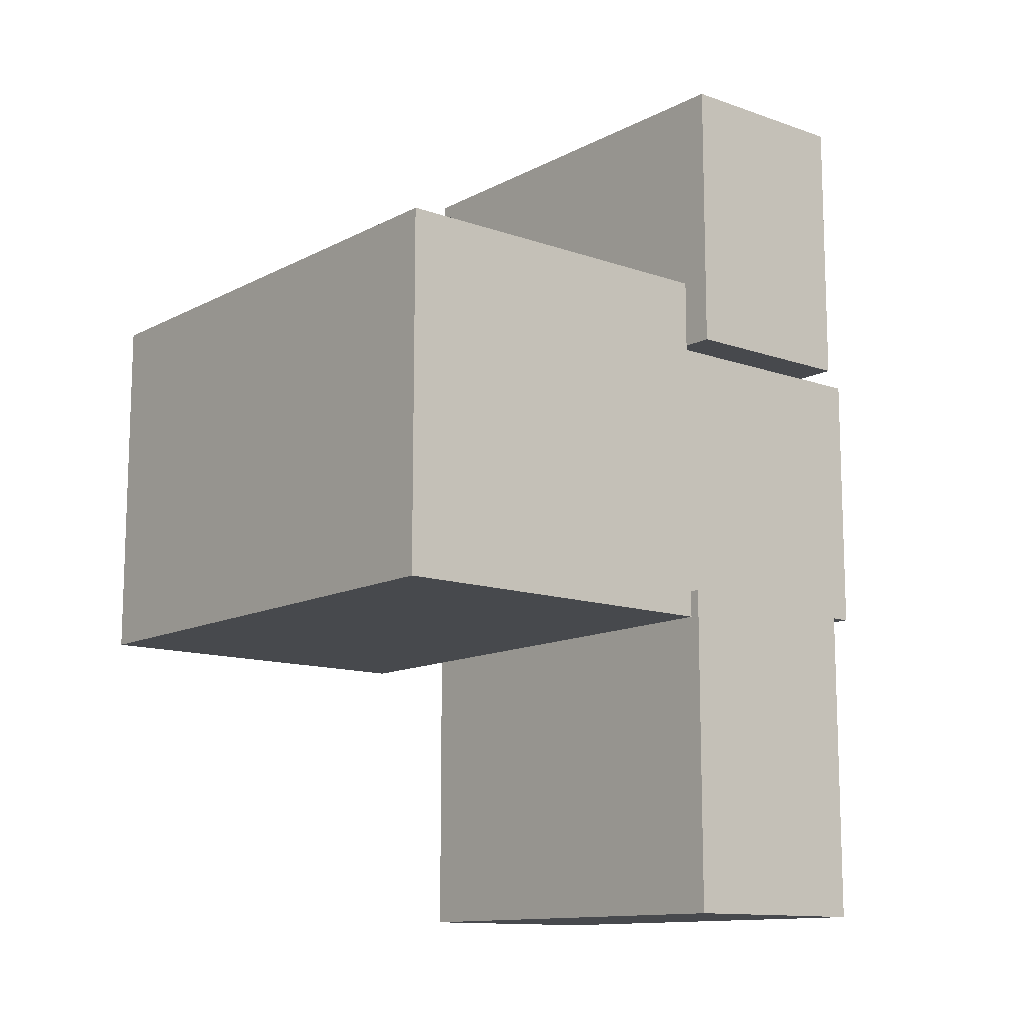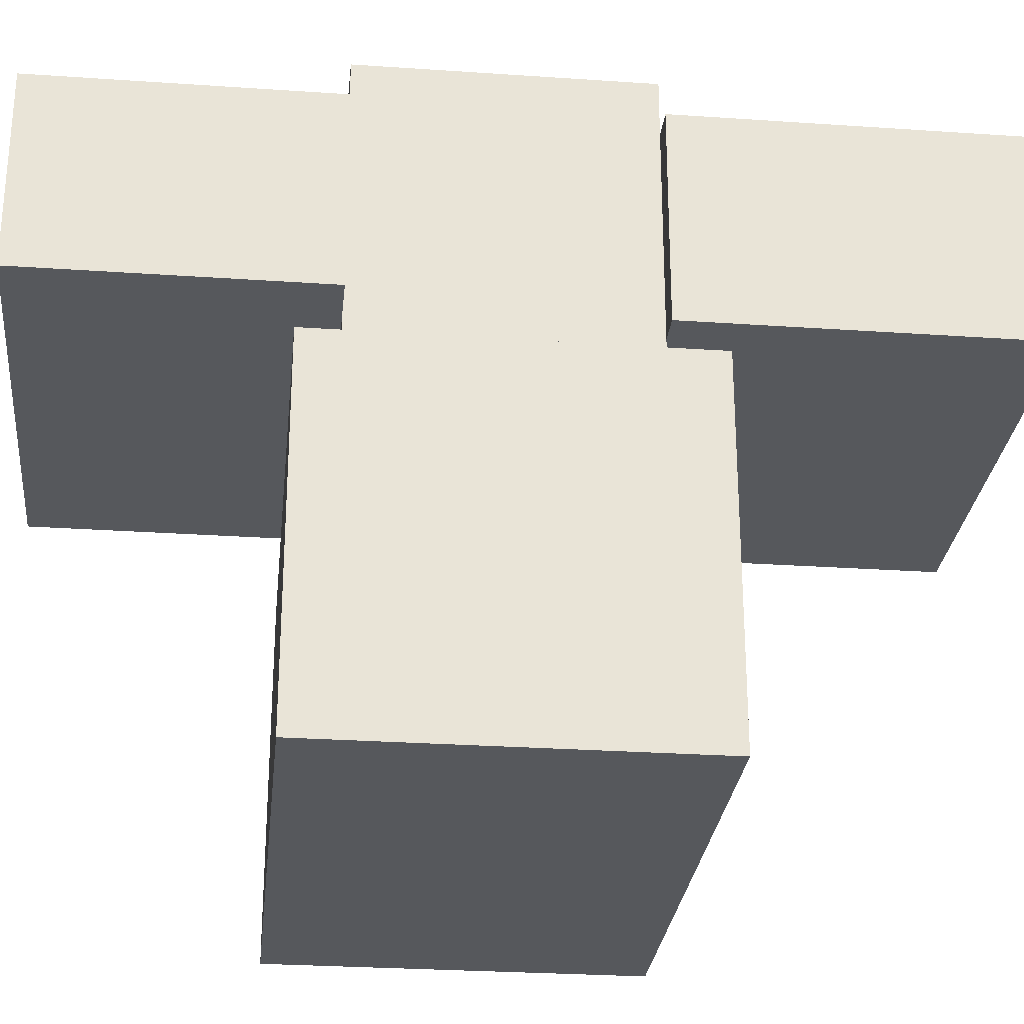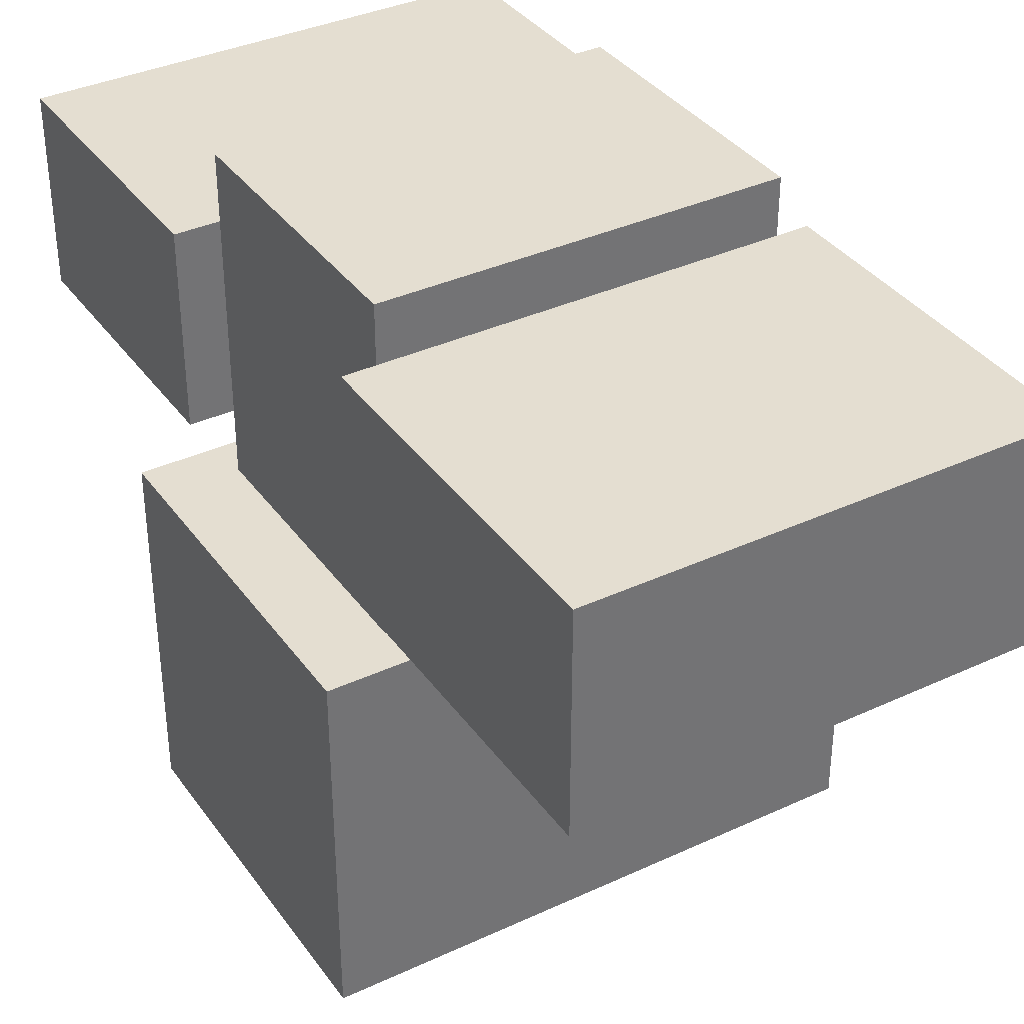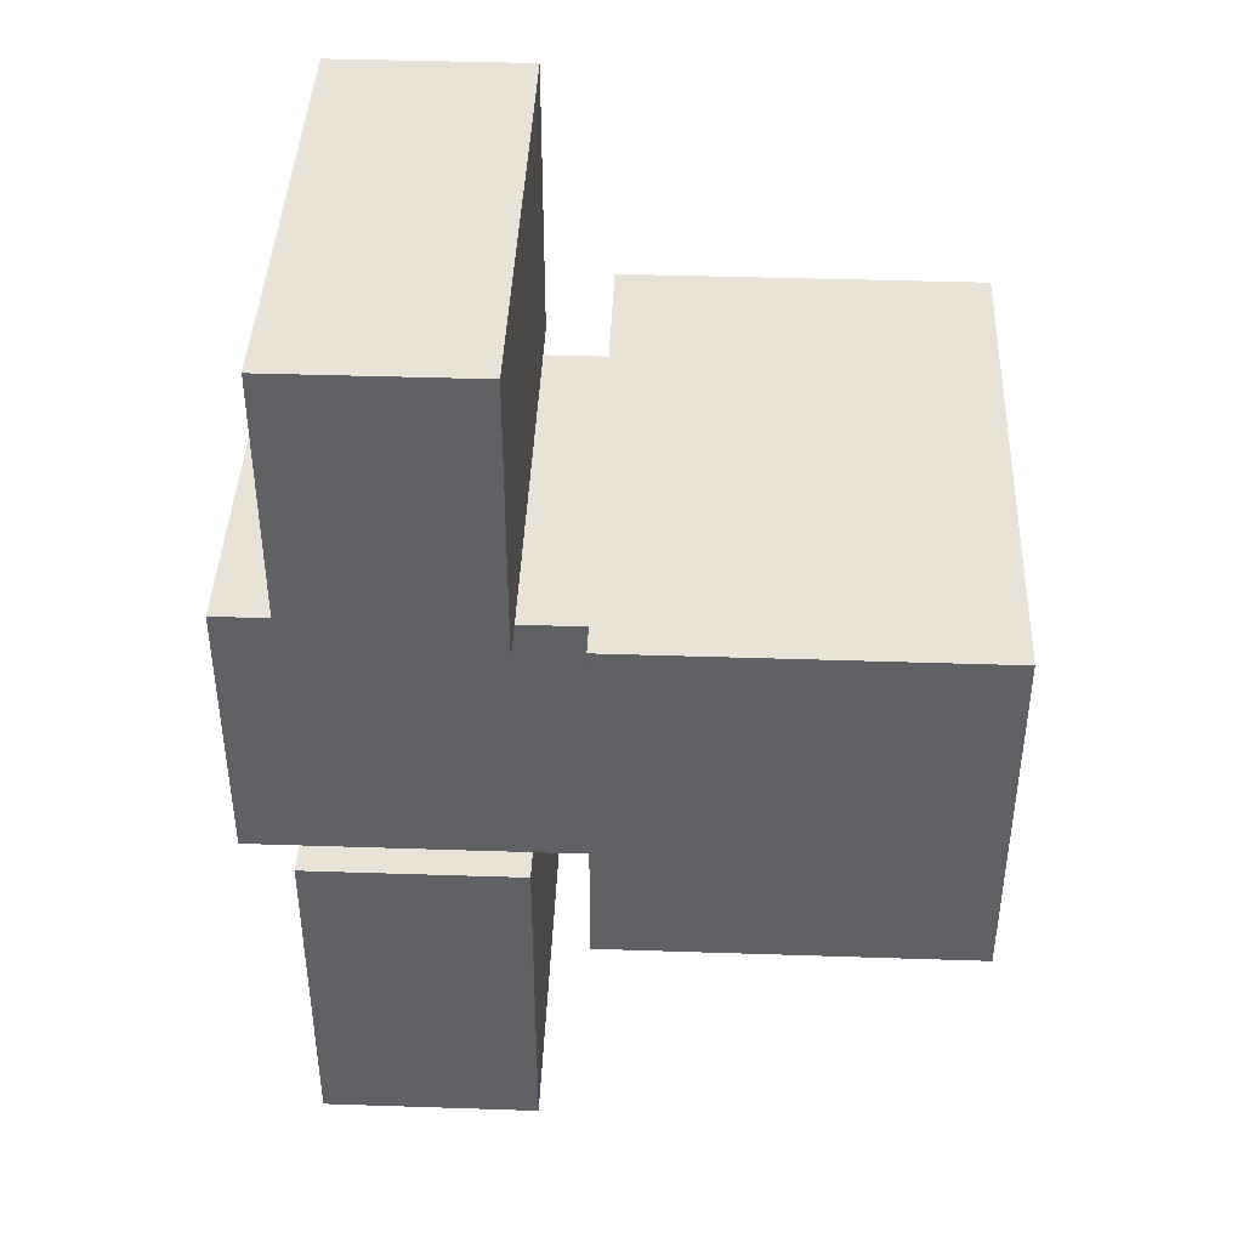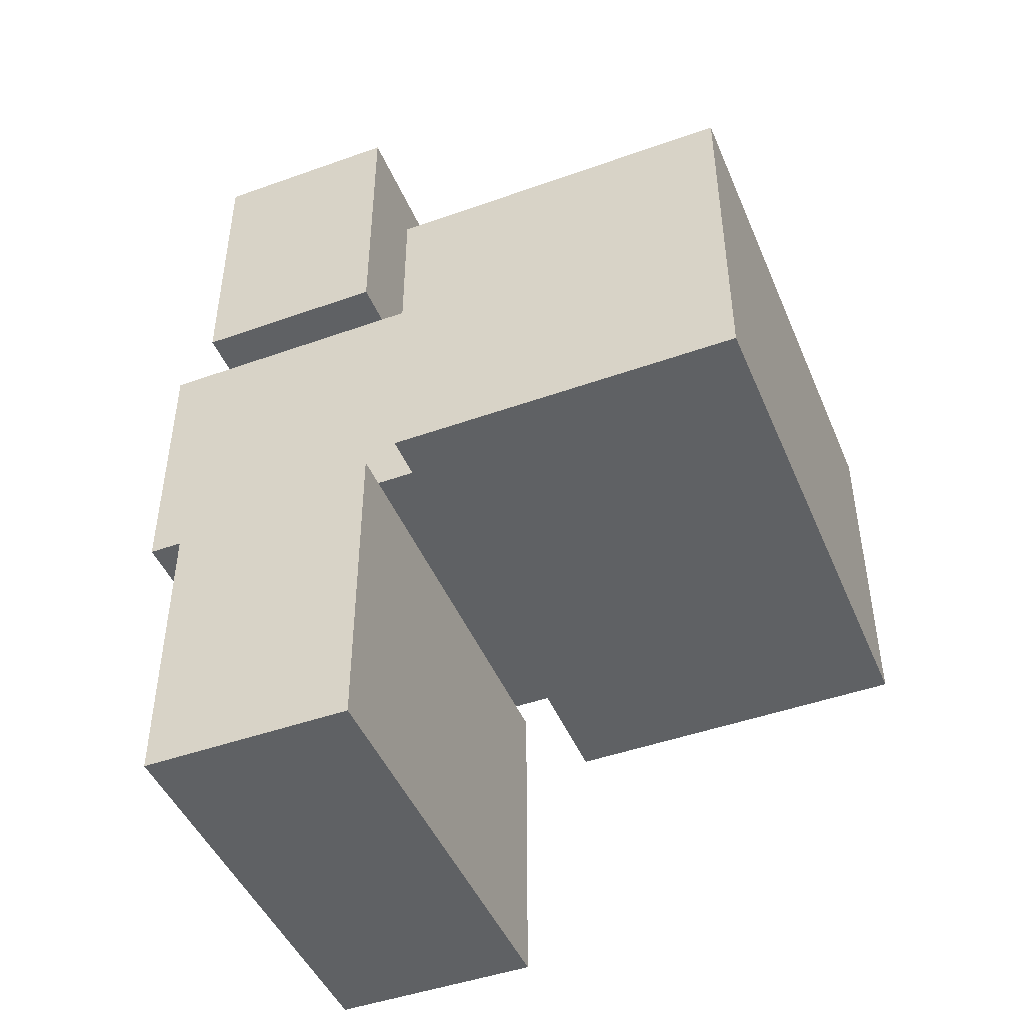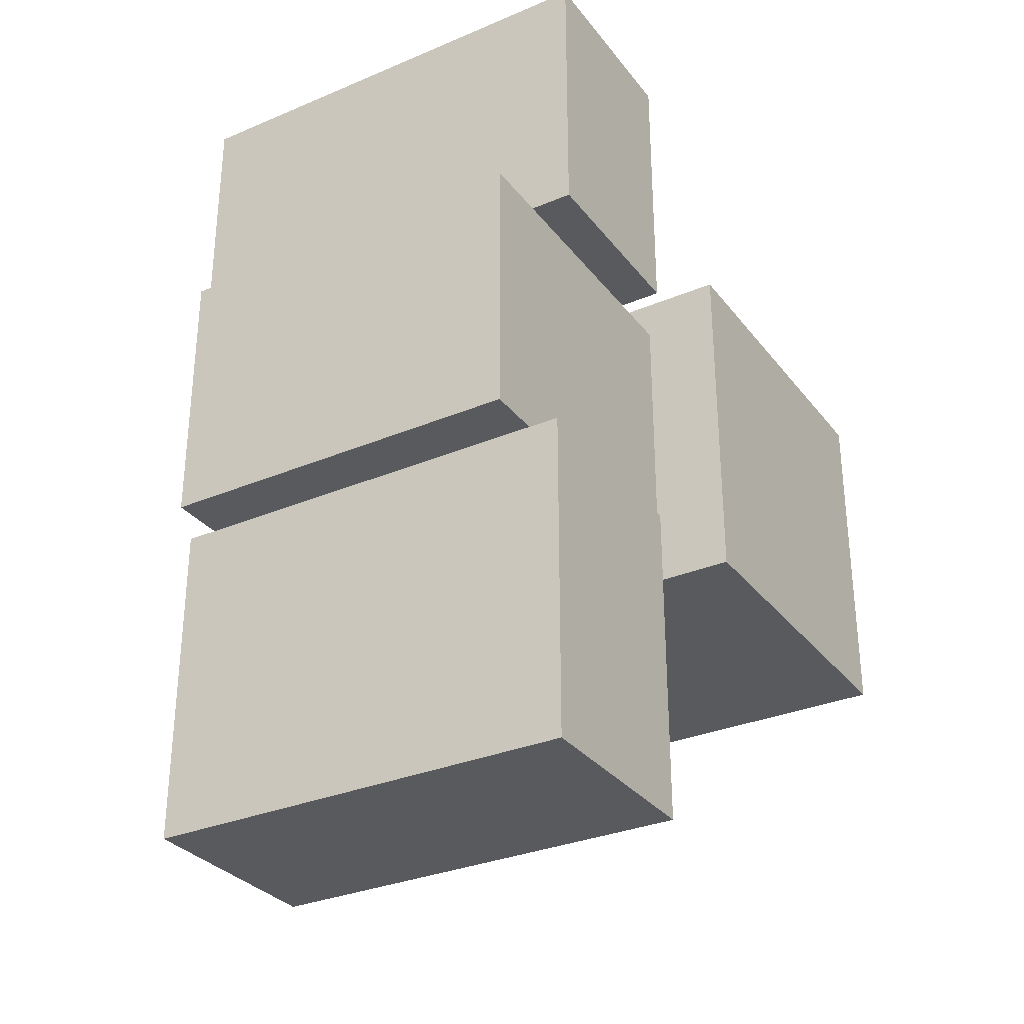
<metadata>
{"format":"obj","ext":"obj","renderer":"f3d","projection":"perspective","resolution":1024,"background":"white","views":[{"elev":-12.4,"azim":-129.5,"up":"+Y"},{"elev":-27.7,"azim":-96.0,"up":"+Z"},{"elev":36.4,"azim":-31.1,"up":"+Z"},{"elev":41.8,"azim":92.3,"up":"+Y"},{"elev":-46.2,"azim":112.2,"up":"+Y"},{"elev":-31.3,"azim":31.0,"up":"+Y"}]}
</metadata>
<code>
v -0.75 -0.5 -0.5
v -0.75 -0.5 0.5
v -0.75 0.5 -0.5
v -0.75 0.5 0.5
v 0.75 -0.5 -0.5
v 0.75 -0.5 0.5
v 0.75 0.5 -0.5
v 0.75 0.5 0.5
v -0.75 -0.5 -0.5
v -0.75 -0.5 0.5
v 0.75 -0.5 -0.5
v 0.75 -0.5 0.5
v -0.75 0.5 -0.5
v -0.75 0.5 0.5
v 0.75 0.5 -0.5
v 0.75 0.5 0.5
v -0.75 -0.5 -0.5
v 0.75 -0.5 -0.5
v -0.75 0.5 -0.5
v 0.75 0.5 -0.5
v -0.75 -0.5 0.5
v 0.75 -0.5 0.5
v -0.75 0.5 0.5
v 0.75 0.5 0.5
g grp1
f 1 2 4 3
f 5 7 8 6
f 9 11 12 10
f 13 14 16 15
f 17 19 20 18
f 21 22 24 23
v -0.5337 -0.3861 0.5
v -0.5337 -0.3861 1.404
v -0.5337 0.3861 0.5
v -0.5337 0.3861 1.404
v 0.5337 -0.3861 0.5
v 0.5337 -0.3861 1.404
v 0.5337 0.3861 0.5
v 0.5337 0.3861 1.404
v -0.5337 -0.3861 0.5
v -0.5337 -0.3861 1.404
v 0.5337 -0.3861 0.5
v 0.5337 -0.3861 1.404
v -0.5337 0.3861 0.5
v -0.5337 0.3861 1.404
v 0.5337 0.3861 0.5
v 0.5337 0.3861 1.404
v -0.5337 -0.3861 0.5
v 0.5337 -0.3861 0.5
v -0.5337 0.3861 0.5
v 0.5337 0.3861 0.5
v -0.5337 -0.3861 1.404
v 0.5337 -0.3861 1.404
v -0.5337 0.3861 1.404
v 0.5337 0.3861 1.404
g grp25
f 25 26 28 27
f 29 31 32 30
f 33 35 36 34
f 37 38 40 39
f 41 43 44 42
f 45 46 48 47
v -0.6541 0.3861 0.6804
v -0.6541 0.3861 1.224
v -0.6541 1.184 0.6804
v -0.6541 1.184 1.224
v 0.6541 0.3861 0.6804
v 0.6541 0.3861 1.224
v 0.6541 1.184 0.6804
v 0.6541 1.184 1.224
v -0.6541 0.3861 0.6804
v -0.6541 0.3861 1.224
v 0.6541 0.3861 0.6804
v 0.6541 0.3861 1.224
v -0.6541 1.184 0.6804
v -0.6541 1.184 1.224
v 0.6541 1.184 0.6804
v 0.6541 1.184 1.224
v -0.6541 0.3861 0.6804
v 0.6541 0.3861 0.6804
v -0.6541 1.184 0.6804
v 0.6541 1.184 0.6804
v -0.6541 0.3861 1.224
v 0.6541 0.3861 1.224
v -0.6541 1.184 1.224
v 0.6541 1.184 1.224
g grp49
f 49 50 52 51
f 53 55 56 54
f 57 59 60 58
f 61 62 64 63
f 65 67 68 66
f 69 70 72 71
v -0.6207 -1.329 0.6553
v -0.6207 -1.329 1.249
v -0.6207 -0.3861 0.6553
v -0.6207 -0.3861 1.249
v 0.6207 -1.329 0.6553
v 0.6207 -1.329 1.249
v 0.6207 -0.3861 0.6553
v 0.6207 -0.3861 1.249
v -0.6207 -1.329 0.6553
v -0.6207 -1.329 1.249
v 0.6207 -1.329 0.6553
v 0.6207 -1.329 1.249
v -0.6207 -0.3861 0.6553
v -0.6207 -0.3861 1.249
v 0.6207 -0.3861 0.6553
v 0.6207 -0.3861 1.249
v -0.6207 -1.329 0.6553
v 0.6207 -1.329 0.6553
v -0.6207 -0.3861 0.6553
v 0.6207 -0.3861 0.6553
v -0.6207 -1.329 1.249
v 0.6207 -1.329 1.249
v -0.6207 -0.3861 1.249
v 0.6207 -0.3861 1.249
g grp73
f 73 74 76 75
f 77 79 80 78
f 81 83 84 82
f 85 86 88 87
f 89 91 92 90
f 93 94 96 95

</code>
